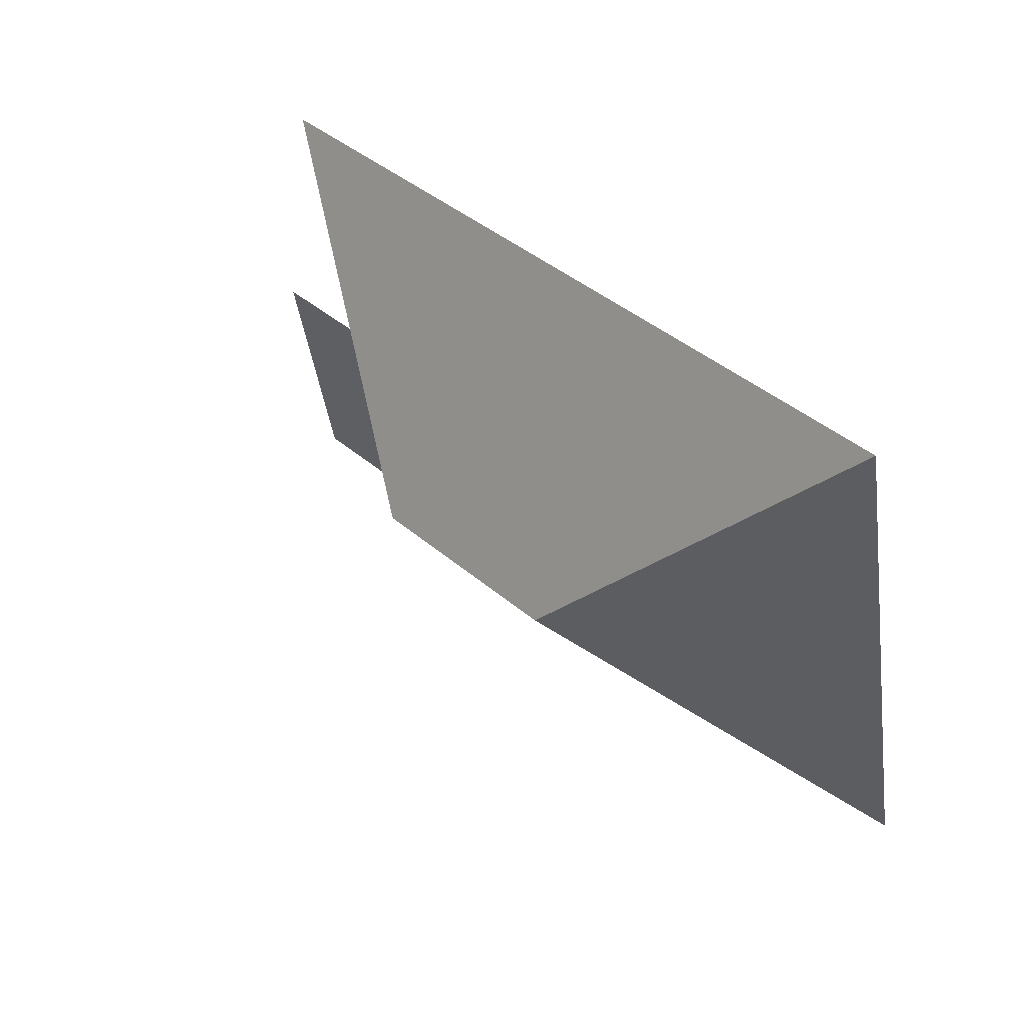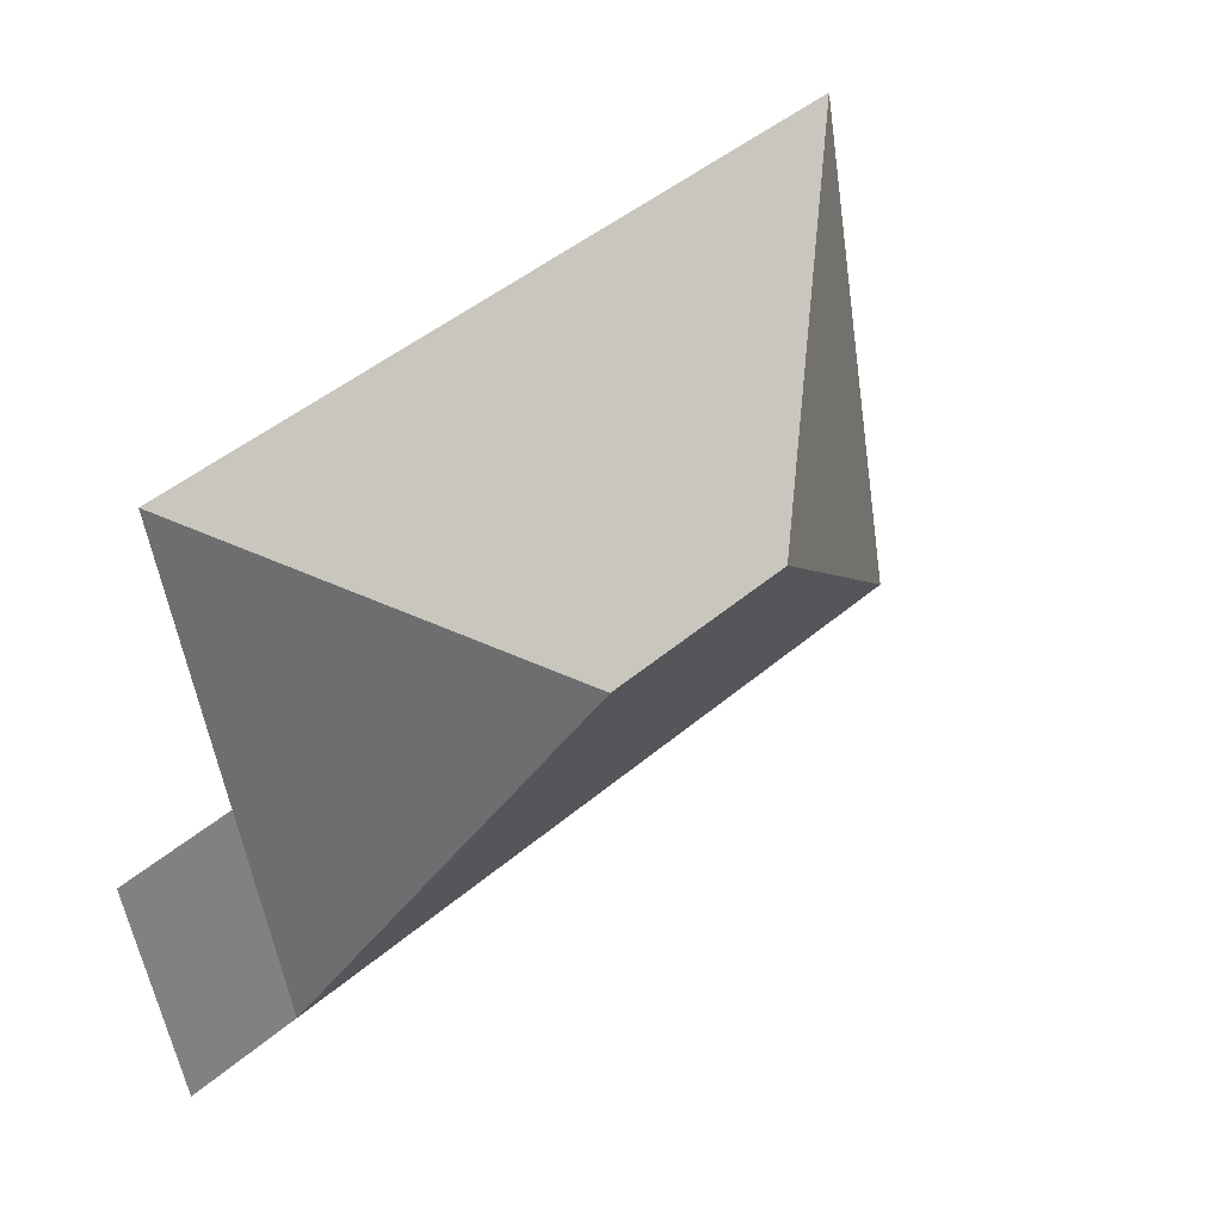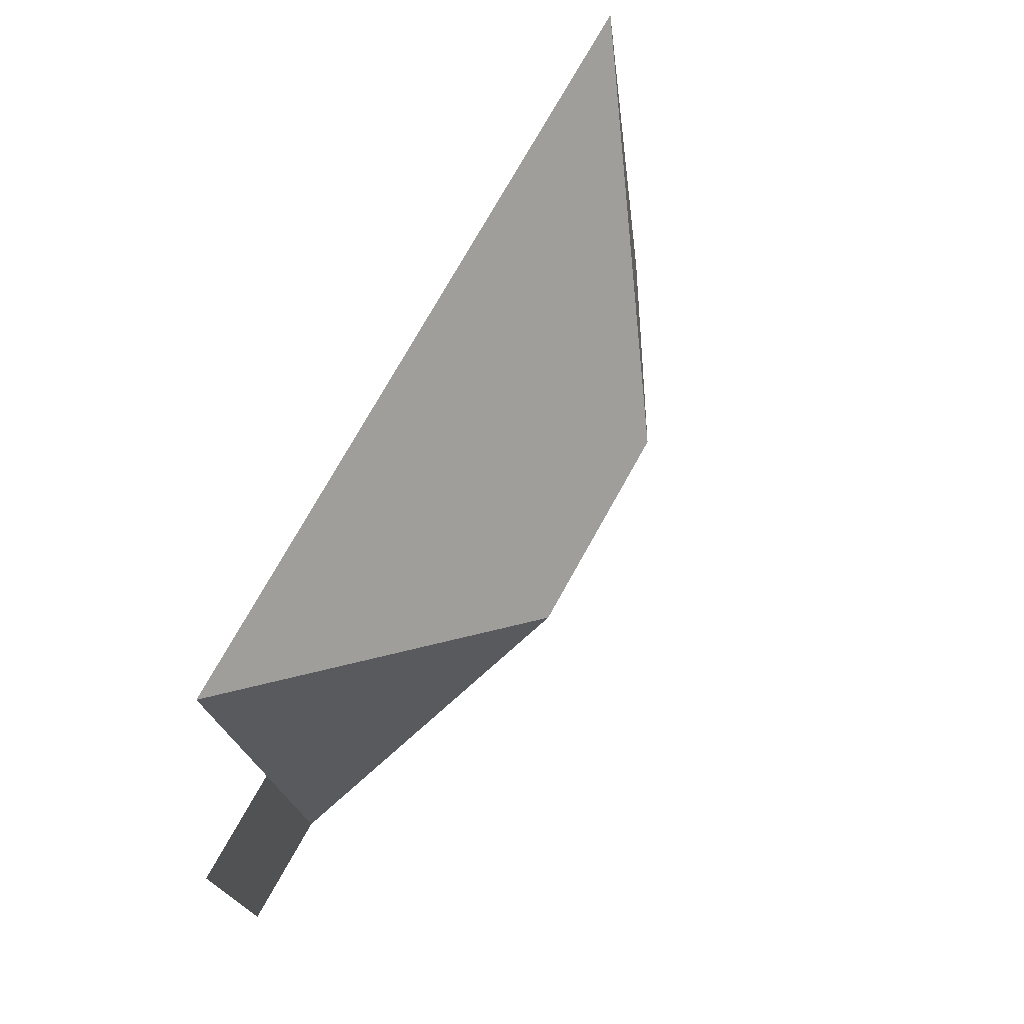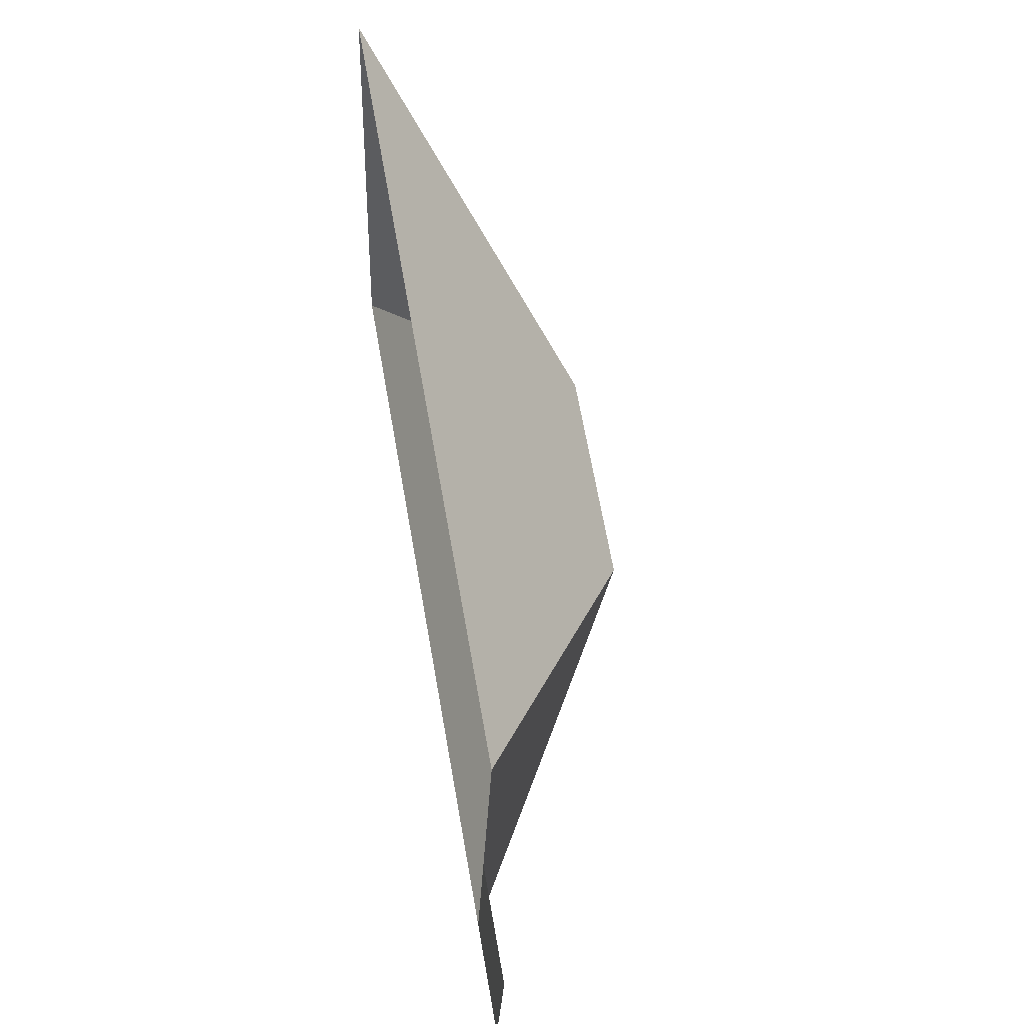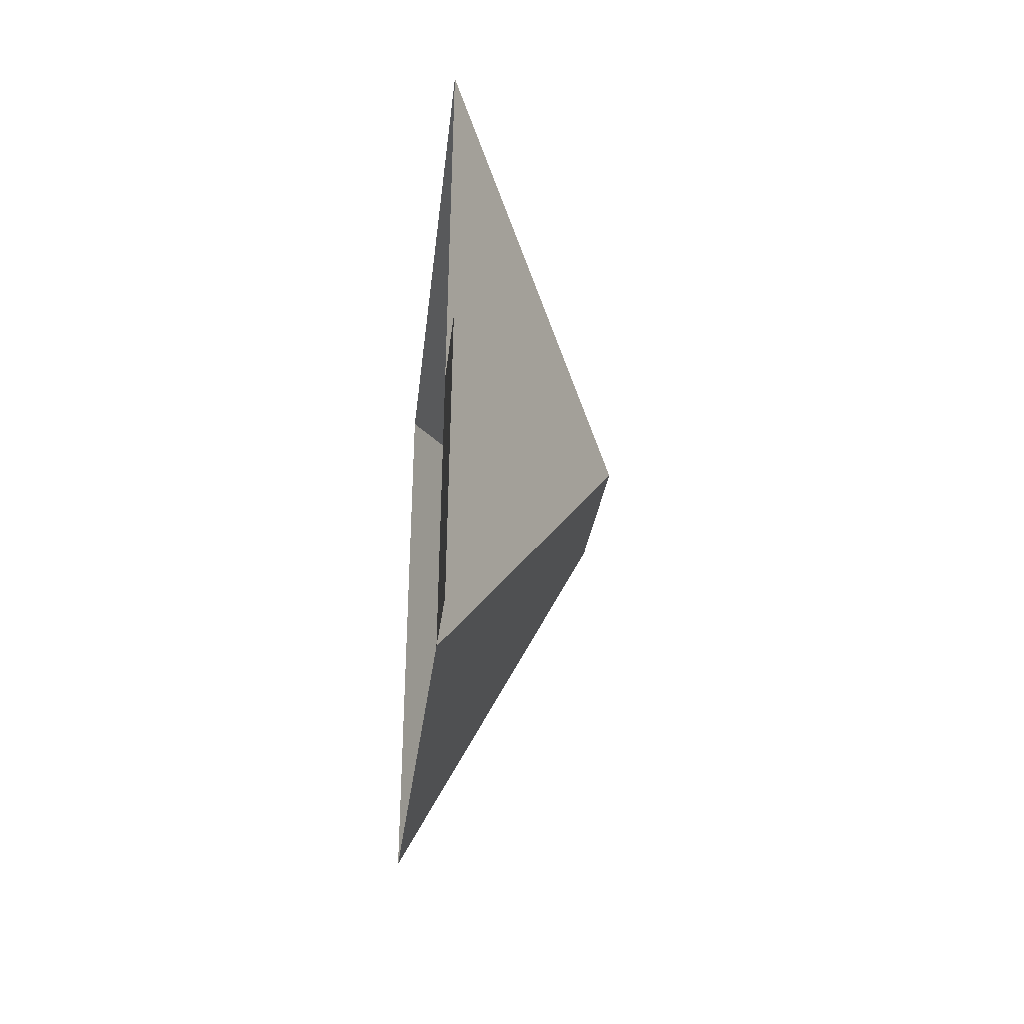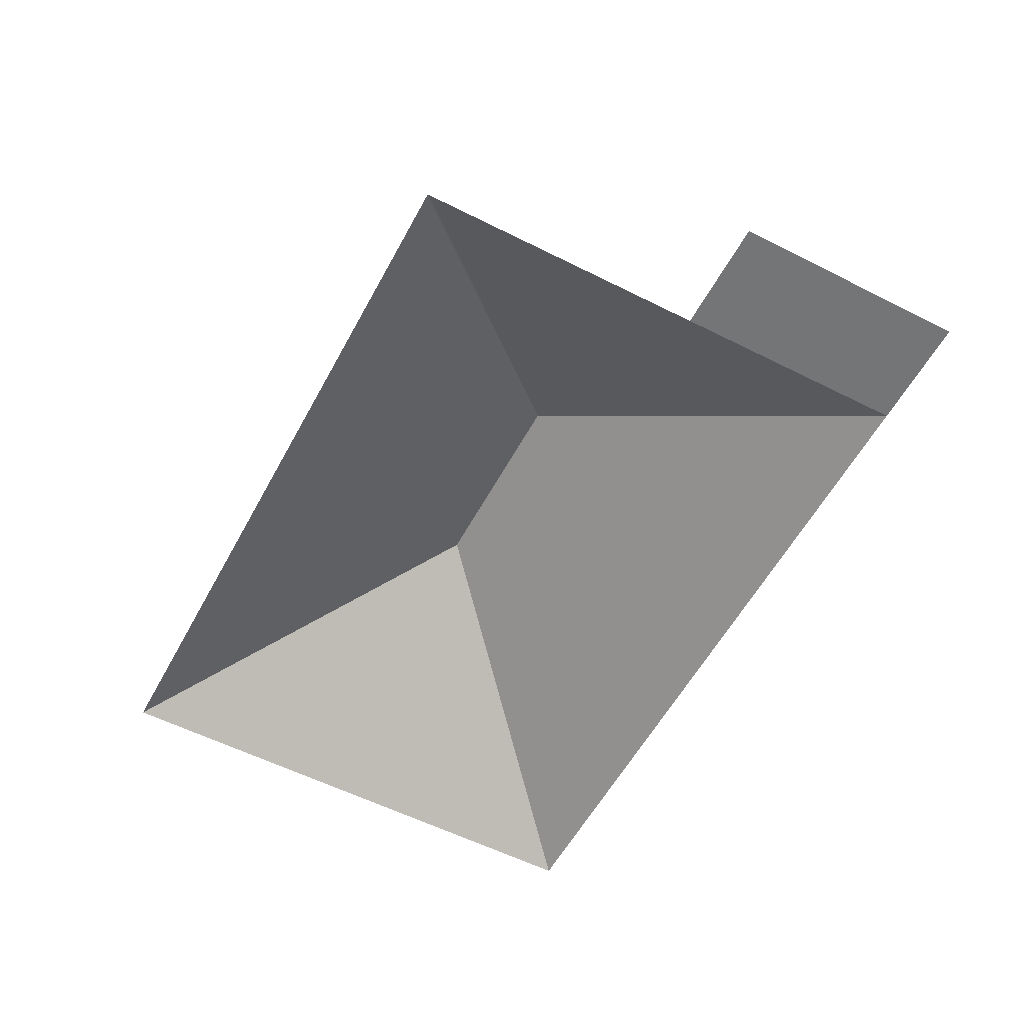
<metadata>
{"format":"obj","ext":"obj","renderer":"f3d","projection":"perspective","resolution":1024,"background":"white","views":[{"elev":55.9,"azim":-134.4,"up":"+Z"},{"elev":30.0,"azim":137.2,"up":"+Z"},{"elev":61.0,"azim":119.7,"up":"+Z"},{"elev":55.1,"azim":79.8,"up":"+Z"},{"elev":-33.9,"azim":84.8,"up":"+Z"},{"elev":-56.4,"azim":73.3,"up":"+Y"}]}
</metadata>
<code>
o BK39_500_017029_0027_roof
v 353.2 75 -72.28
v 60.65 75 -13.77
v 148.2 145 -140.5
v 229.2 145 -156.7
v 374.9 75 -199.2
v 329.9 75 -190.2
v 355.9 75 -294.2
v 311.1 75 -285.3
v 18.07 75 -226.7
v 353.2 0 -72.28
v 60.65 0 -13.77
v 18.07 0 -226.7
v 311.1 0 -285.3
v 355.9 0 -294.2
v 374.9 0 -199.2
v 329.9 0 -190.2
f 2 3 9
f 2 1 4 3
f 1 6 8 4
f 9 3 4 8
f 8 7 5 6

</code>
